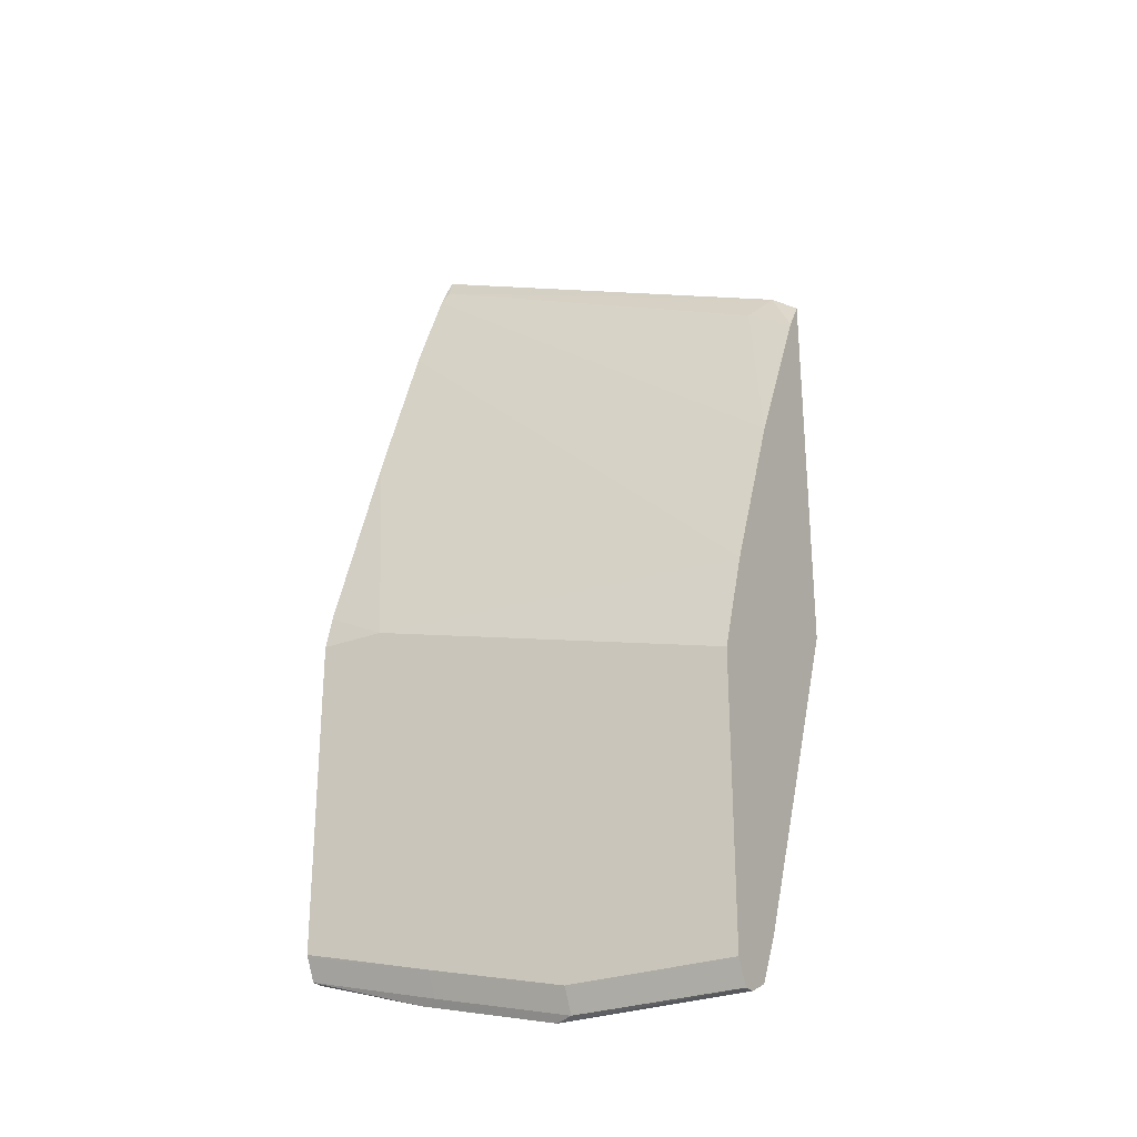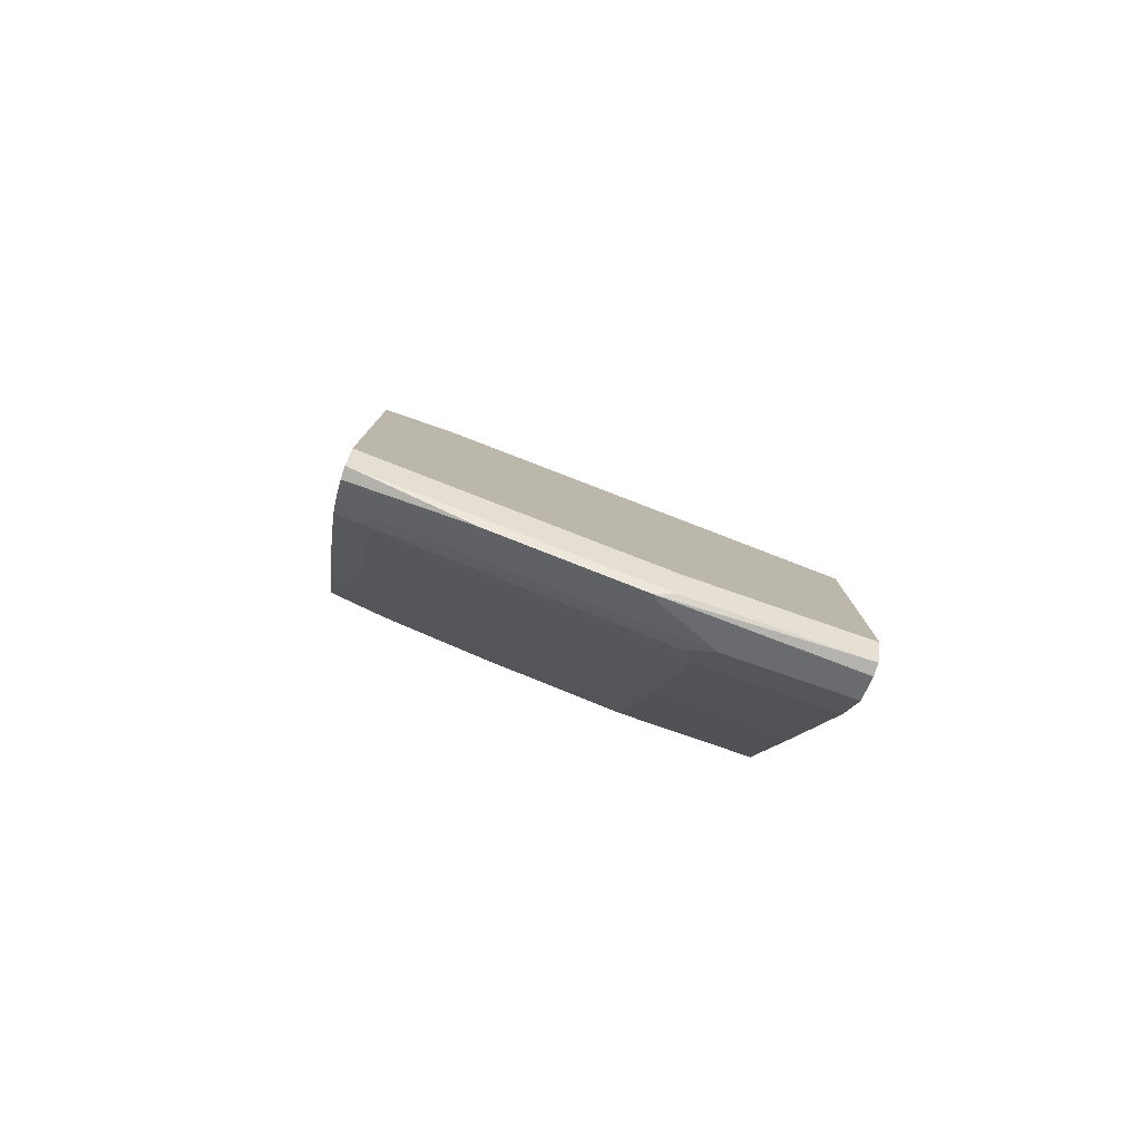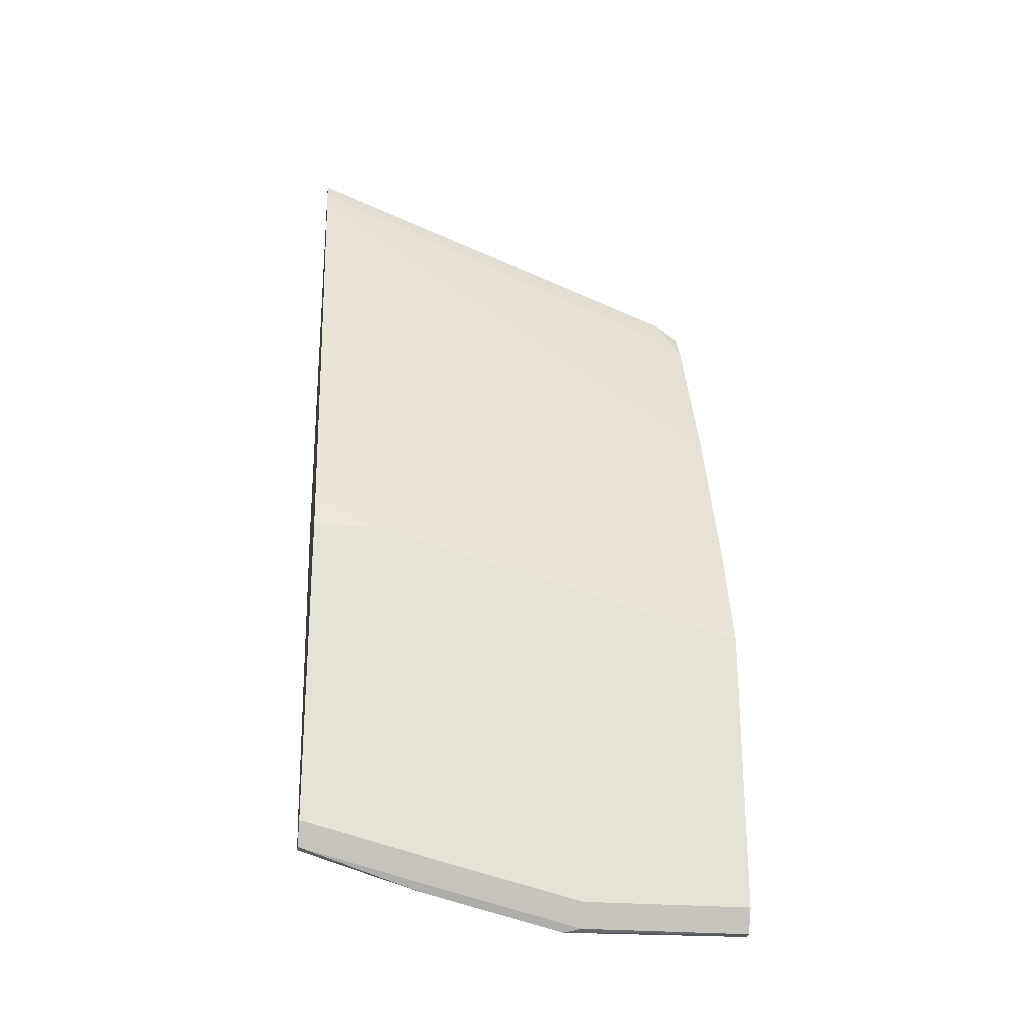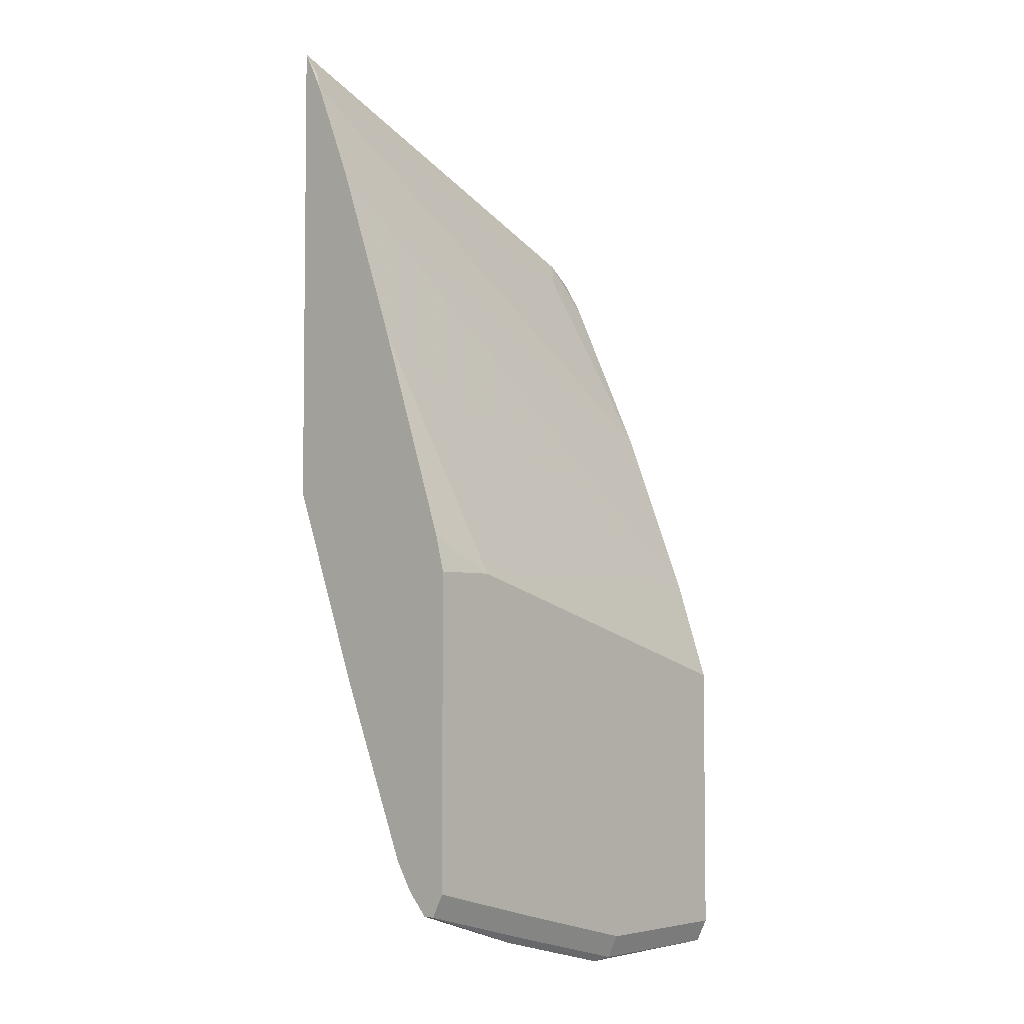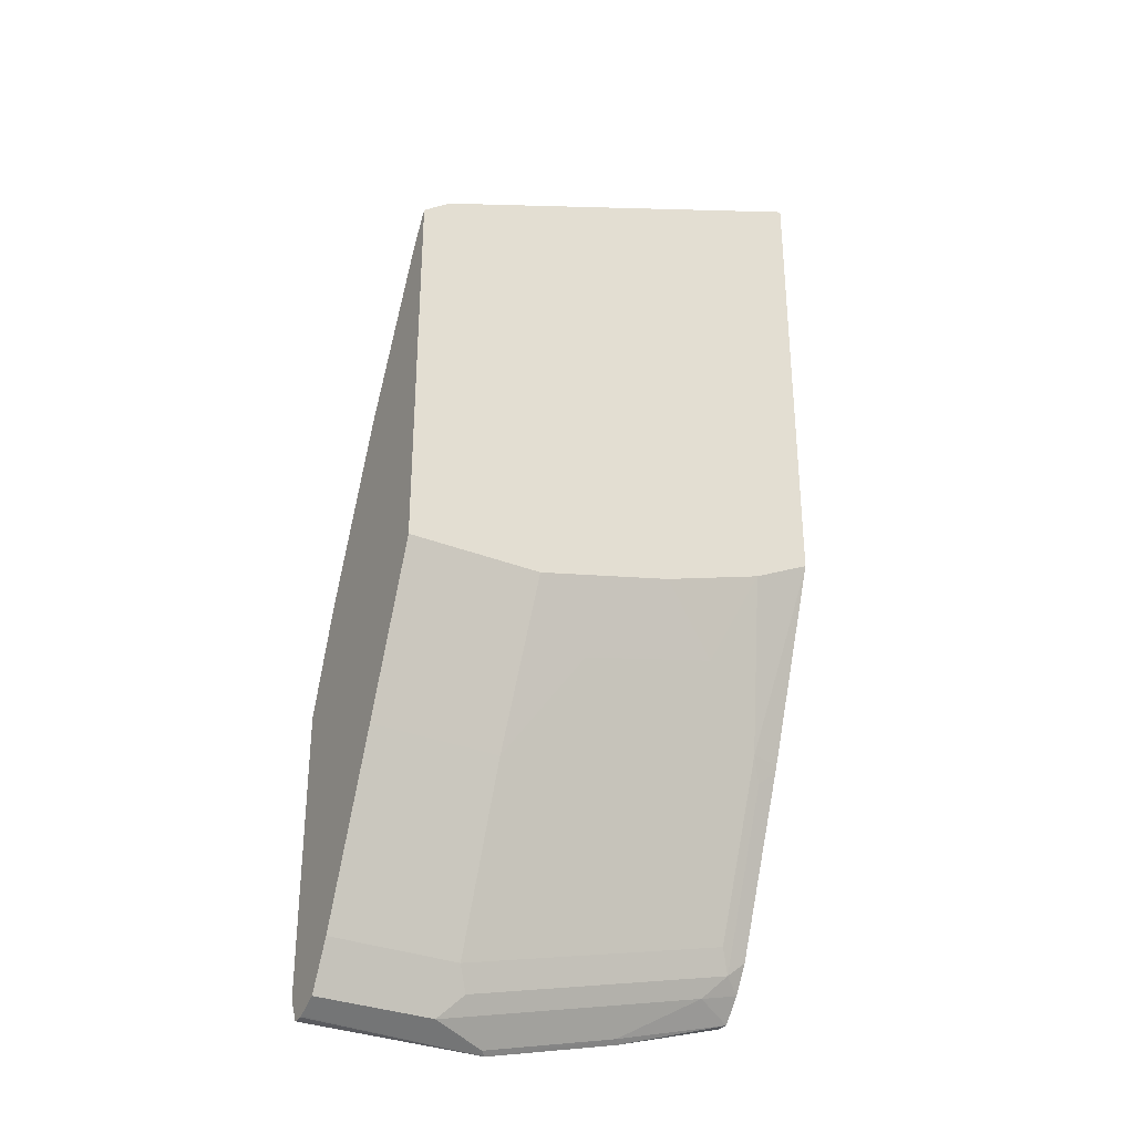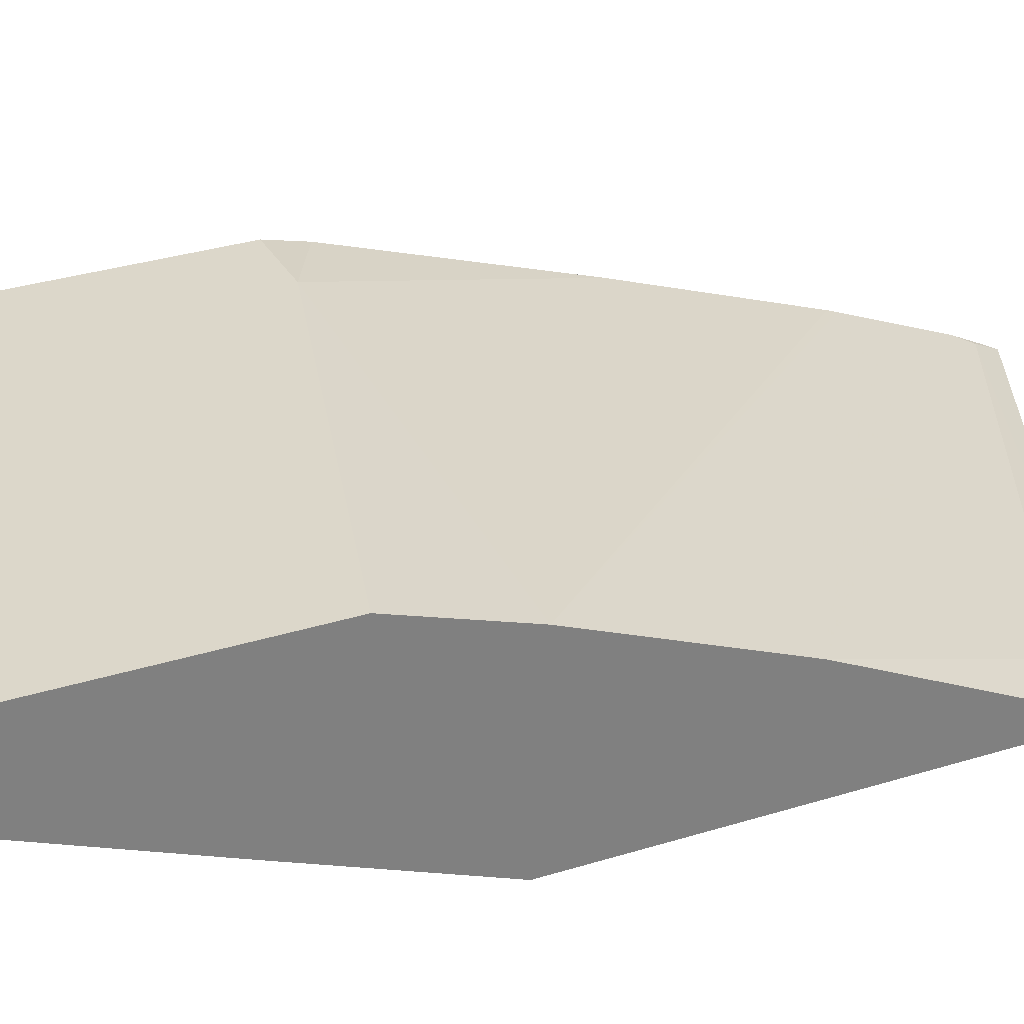
<metadata>
{"format":"obj","ext":"obj","renderer":"f3d","projection":"perspective","resolution":1024,"background":"white","views":[{"elev":-27.7,"azim":-149.8,"up":"+Z"},{"elev":-80.0,"azim":160.9,"up":"+Z"},{"elev":-25.8,"azim":172.2,"up":"+Z"},{"elev":-4.4,"azim":131.2,"up":"+Z"},{"elev":-32.3,"azim":-29.0,"up":"+Z"},{"elev":30.8,"azim":-114.4,"up":"+Y"}]}
</metadata>
<code>
v 0.3133 -0.01761 -0.376
v 0.3133 -0.01234 -0.3859
v 0.3105 -0.01052 -0.3895
v 0.06489 -0.01761 -0.477
v 0.3133 -0.01761 -0.6622
v 0.3133 -0.005242 -0.4
v 0.3132 -0.005254 -0.4
v 0.04829 0.04211 -0.6106
v 0.07721 -0.007011 -0.4913
v 0.04829 -0.01761 -0.4896
v 0.04829 -0.006096 -0.5087
v 0.2771 -0.01761 -0.6806
v 0.2947 0.02106 -0.779
v 0.3133 0.02518 -0.779
v 0.3133 0.01435 -0.4479
v 0.3133 0.01851 -0.4581
v 0.04829 0.08421 -0.7158
v 0.04829 -0.01761 -0.7227
v 0.214 -0.01761 -0.7017
v 0.2526 1.61e-06 -0.7368
v 0.1263 0.06316 -0.9264
v 0.2947 0.06316 -0.8842
v 0.3017 0.02807 -0.793
v 0.3133 0.02687 -0.7833
v 0.3133 0.0205 -0.4632
v 0.3133 0.05791 -0.5685
v 0.2737 0.1053 -0.7158
v 0.04829 0.1053 -0.779
v 0.04829 0.02106 -0.821
v 0.1298 -0.01761 -0.7227
v 0.1684 1.61e-06 -0.7579
v 0.04829 0.06316 -0.9264
v 0.1334 0.07017 -0.9404
v 0.1263 0.02106 -0.821
v 0.3017 0.07017 -0.8982
v 0.3133 0.06897 -0.8886
v 0.3133 0.1 -0.6948
v 0.3133 0.1053 -0.7158
v 0.04829 0.1053 -0.9474
v 0.04829 0.07017 -0.9404
v 0.1193 0.0772 -0.9544
v 0.2035 0.0772 -0.9334
v 0.2877 0.0772 -0.9123
v 0.3133 0.07906 -0.9054
v 0.3133 0.1053 -0.9053
v 0.1474 0.1053 -0.9474
v 0.04829 0.09824 -0.9614
v 0.04829 0.0772 -0.9544
v 0.1579 0.09473 -0.9632
v 0.1544 0.09123 -0.9614
v 0.2386 0.09123 -0.9404
v 0.3133 0.09123 -0.9193
v 0.3133 0.1044 -0.907
v 0.2316 0.1053 -0.9264
v 0.1474 0.09824 -0.9614
v 0.04829 0.09123 -0.9614
v 0.04829 0.09039 -0.961
v 0.2316 0.09824 -0.9404
v 0.2421 0.09473 -0.9421
v 0.3133 0.09824 -0.9193
f 23 36 24
f 26 37 27
f 27 37 38
f 27 38 45
f 27 45 54
f 30 34 31
f 27 46 39
f 27 39 28
f 33 40 48
f 23 35 36
f 33 48 41
f 27 54 46
f 22 33 35
f 17 26 27
f 21 34 29
f 21 31 34
f 21 33 22
f 21 40 33
f 21 32 40
f 20 31 21
f 19 31 20
f 19 30 31
f 18 34 30
f 18 29 34
f 17 27 28
f 33 41 42
f 21 29 32
f 33 42 35
f 49 55 58
f 35 43 44
f 17 25 26
f 58 60 59
f 53 58 54
f 53 60 58
f 52 59 60
f 51 59 52
f 49 51 50
f 49 59 51
f 49 58 59
f 49 57 56
f 48 57 49
f 47 49 56
f 35 42 43
f 47 55 49
f 46 54 58
f 45 53 54
f 43 52 44
f 43 51 52
f 42 51 43
f 41 51 42
f 41 50 51
f 41 49 50
f 41 48 49
f 39 55 47
f 39 46 55
f 35 44 36
f 46 58 55
f 16 25 17
f 1 26 25
f 13 23 24
f 3 6 7
f 2 6 3
f 1 6 2
f 1 15 6
f 1 16 15
f 1 25 16
f 1 37 26
f 1 38 37
f 1 45 38
f 1 53 45
f 1 60 53
f 1 52 60
f 1 44 52
f 1 36 44
f 1 24 36
f 1 14 24
f 1 5 14
f 1 12 5
f 1 19 12
f 1 30 19
f 1 18 30
f 1 4 10
f 1 3 4
f 1 2 3
f 13 24 14
f 3 7 8
f 3 8 9
f 1 10 18
f 4 9 11
f 3 9 4
f 13 35 23
f 13 22 35
f 13 21 22
f 12 20 13
f 12 19 20
f 8 10 11
f 8 18 10
f 8 29 18
f 8 32 29
f 8 40 32
f 8 48 40
f 8 57 48
f 13 20 21
f 8 47 56
f 8 56 57
f 5 12 13
f 5 13 14
f 7 15 8
f 8 11 9
f 6 15 7
f 8 16 17
f 8 17 28
f 8 28 39
f 8 39 47
f 8 15 16
f 4 11 10

</code>
